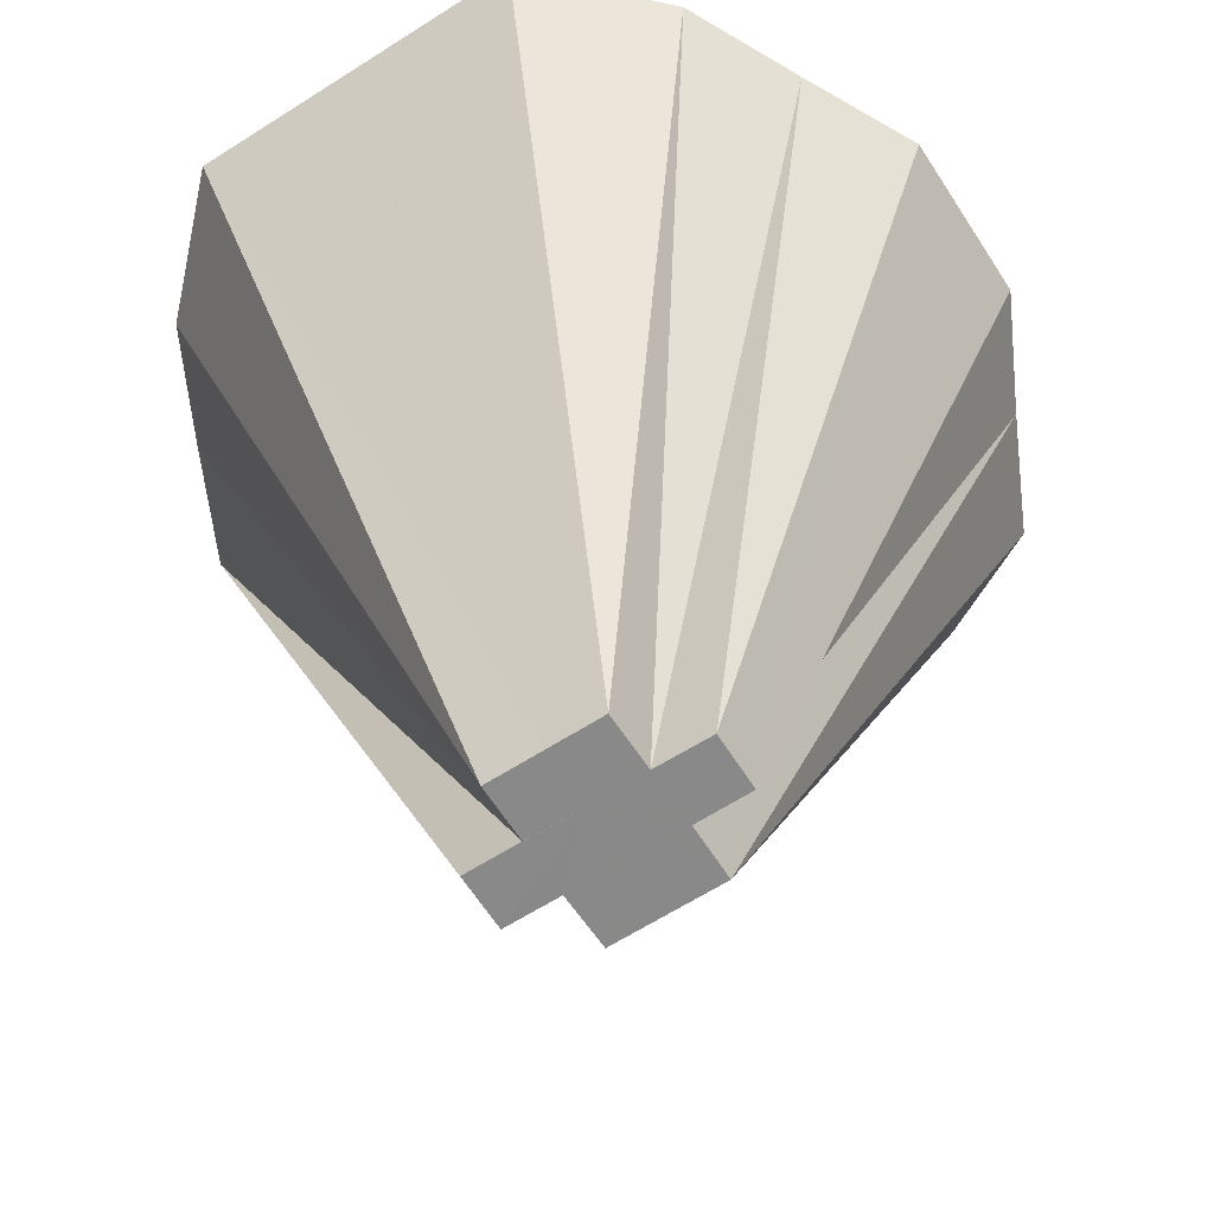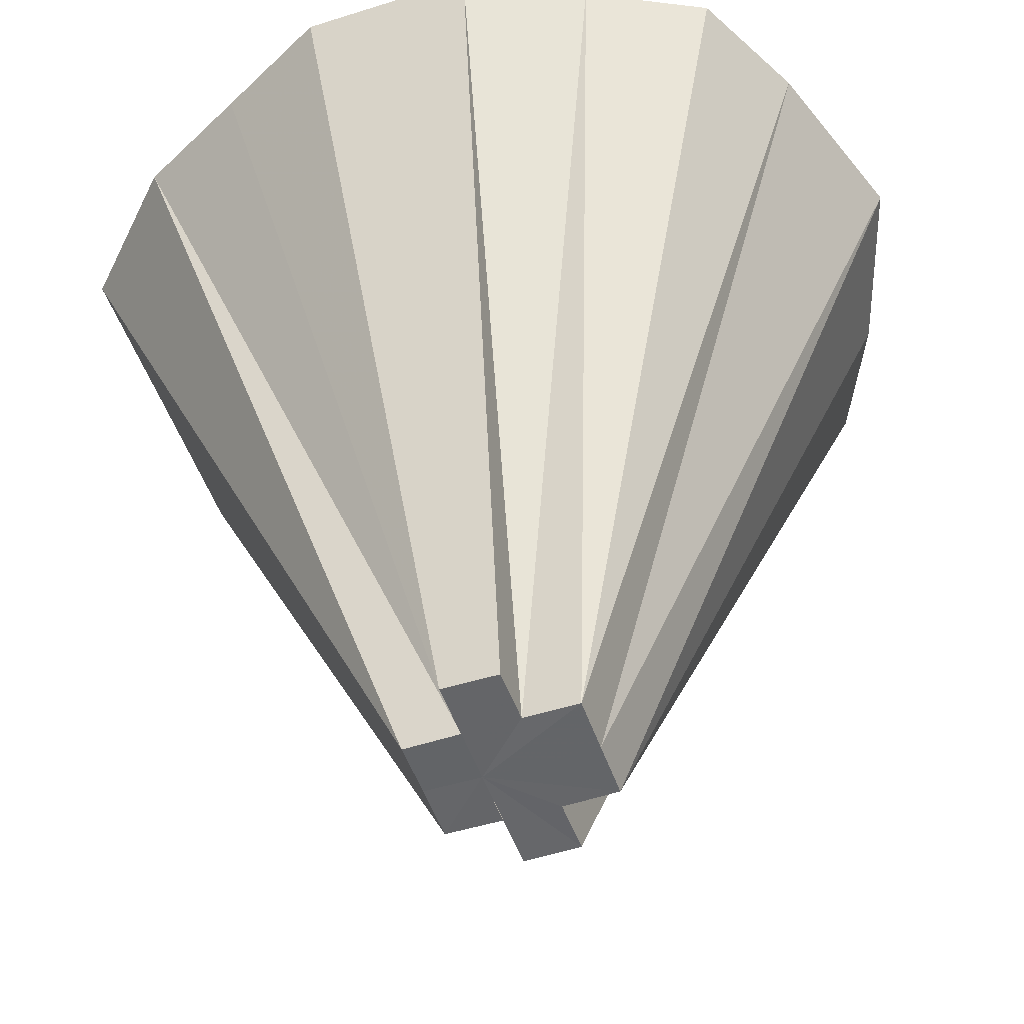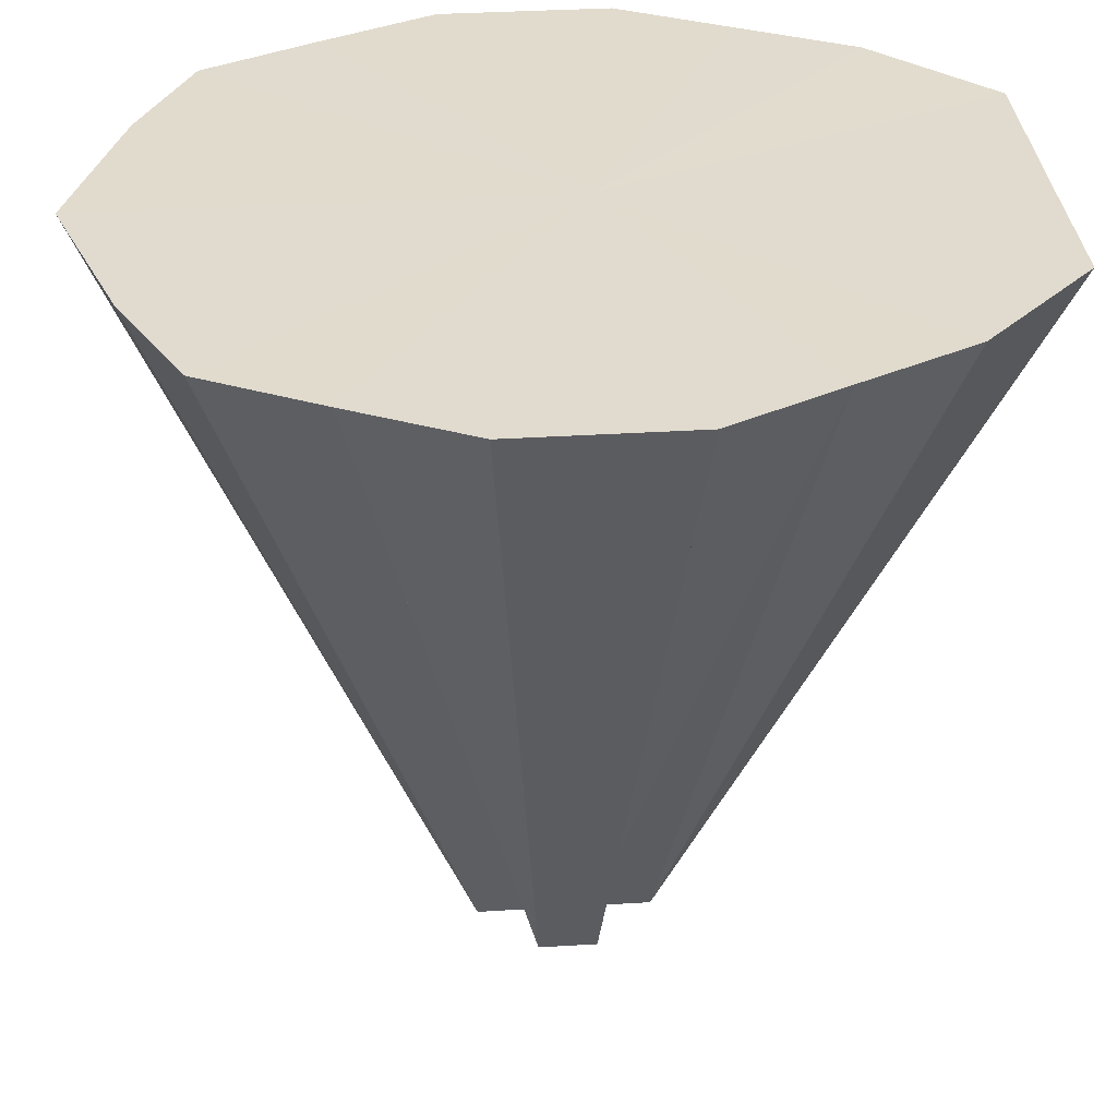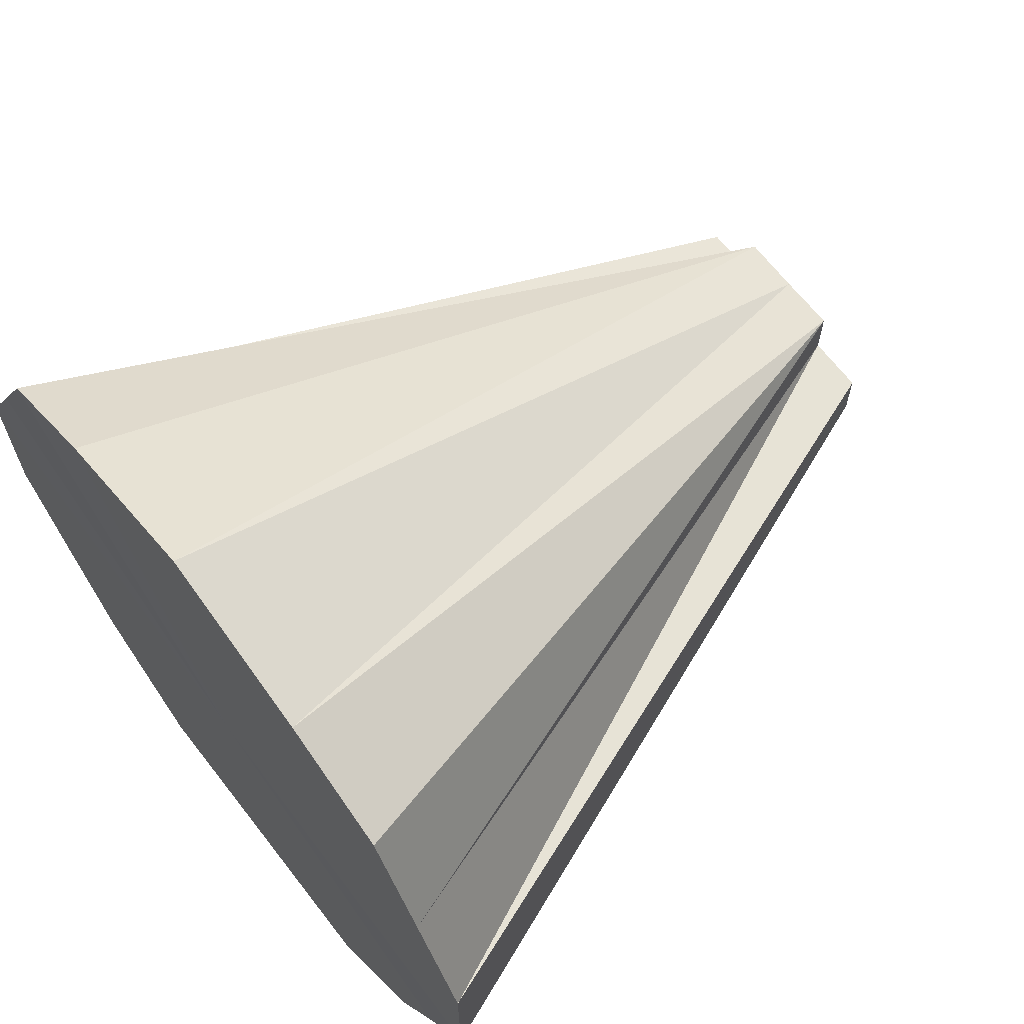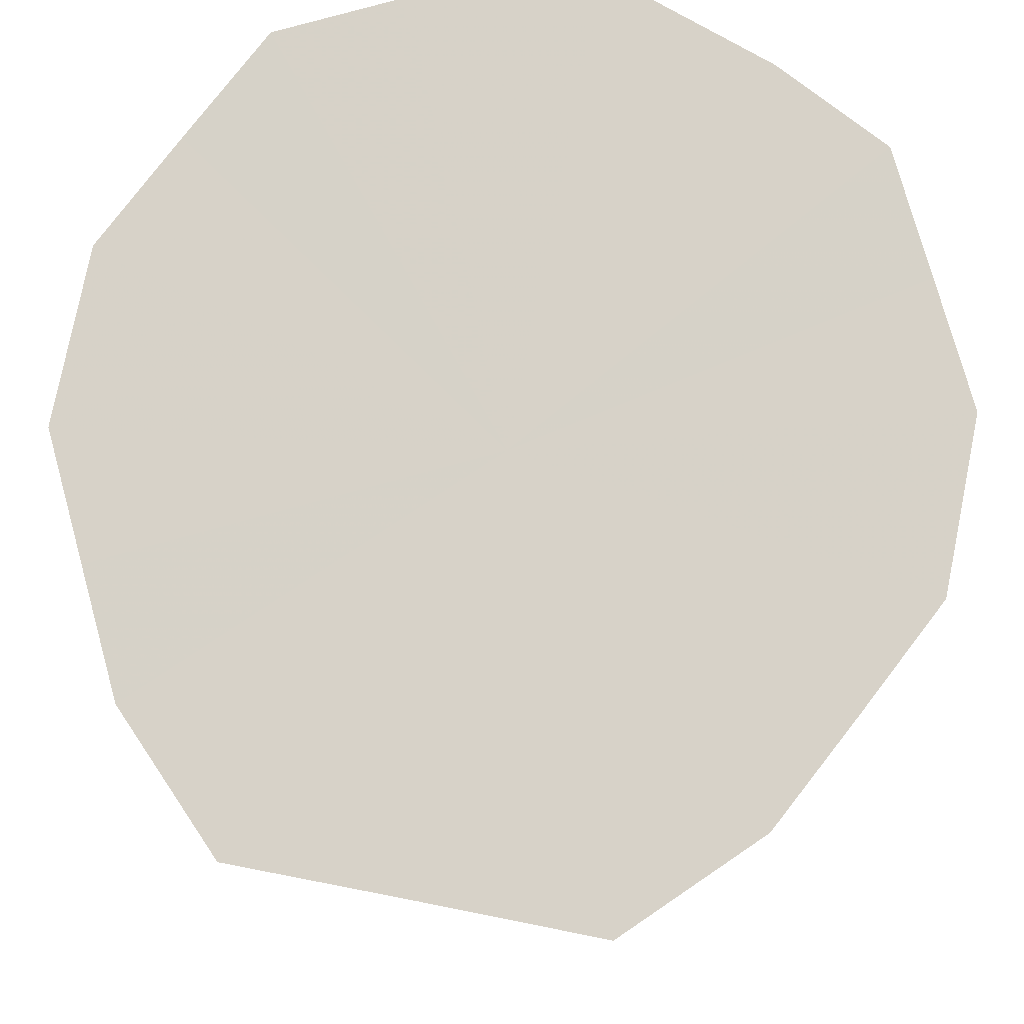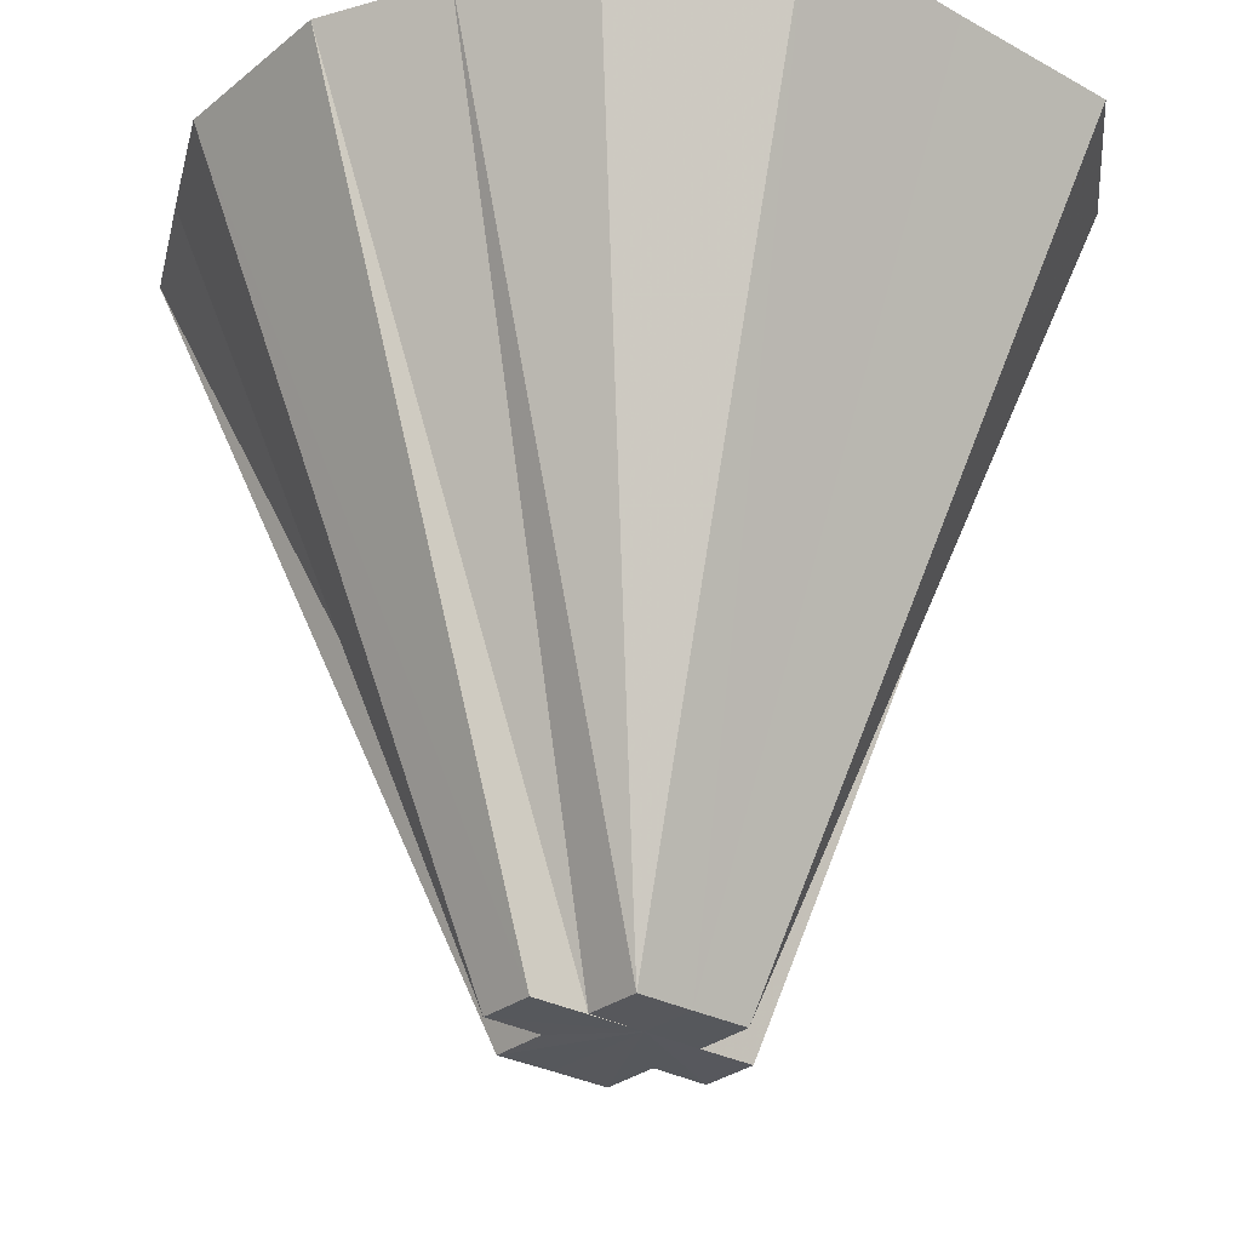
<metadata>
{"format":"obj","ext":"obj","renderer":"f3d","projection":"perspective","resolution":1024,"background":"white","views":[{"elev":-63.1,"azim":32.8,"up":"+Z"},{"elev":-51.5,"azim":109.1,"up":"+Z"},{"elev":33.7,"azim":-94.9,"up":"+Z"},{"elev":66.6,"azim":52.1,"up":"+Y"},{"elev":77.4,"azim":11.1,"up":"+Z"},{"elev":-28.6,"azim":-40.0,"up":"+Z"}]}
</metadata>
<code>
o 25487
v 2210 1869 14.51
v 2210 1869 14.51
v 2210 1869 14.65
v 2210 1869 14.65
v 2210 1869 14.65
v 2210 1869 14.65
v 2210 1869 14.65
v 2210 1869 14.51
v 2210 1869 14.51
v 2210 1869 14.51
v 2210 1869 14.51
v 2210 1869 14.65
v 2210 1869 14.65
v 2210 1869 14.65
v 2210 1869 14.51
v 2210 1869 14.65
v 2210 1869 14.65
v 2210 1869 14.51
v 2210 1869 14.65
v 2210 1869 14.65
v 2210 1869 14.51
v 2210 1869 14.65
v 2210 1869 14.65
v 2210 1869 14.51
v 2210 1869 14.65
v 2210 1869 14.51
v 2210 1869 14.65
v 2210 1869 14.51
v 2210 1869 14.51
v 2210 1869 14.65
v 2210 1869 14.65
v 2210 1869 14.65
v 2210 1869 14.51
v 2210 1869 14.65
v 2210 1869 14.51
v 2210 1869 14.65
v 2210 1869 14.65
v 2210 1869 14.51
v 2210 1869 14.65
v 2210 1869 14.65
v 2210 1869 14.65
v 2210 1869 14.51
v 2210 1869 14.65
v 2210 1869 14.65
v 2210 1869 14.51
v 2210 1869 14.65
v 2210 1869 14.65
v 2210 1869 14.65
v 2210 1869 14.51
v 2210 1869 14.65
v 2210 1869 14.65
v 2210 1869 14.51
v 2210 1869 14.65
v 2210 1869 14.51
v 2210 1869 14.51
v 2210 1869 14.65
v 2210 1869 14.65
v 2210 1869 14.65
v 2210 1869 14.65
v 2210 1869 14.65
v 2210 1869 14.65
v 2210 1869 14.65
v 2210 1869 14.65
v 2210 1869 14.65
v 2210 1869 14.65
v 2210 1869 14.65
v 2210 1869 14.65
v 2210 1869 14.65
v 2210 1869 14.65
v 2210 1869 14.65
v 2210 1869 14.65
v 2210 1869 14.65
v 2210 1869 14.65
v 2210 1869 14.65
v 2210 1869 14.65
f 1 2 3
f 1 4 5
f 2 6 4
f 2 7 6
f 1 8 2
f 9 8 10
f 11 1 12
f 11 8 1
f 11 5 13
f 11 13 14
f 15 14 16
f 15 11 17
f 15 8 11
f 2 18 19
f 2 8 18
f 18 20 7
f 21 22 20
f 18 21 23
f 18 8 21
f 24 25 22
f 21 26 27
f 21 8 26
f 28 8 29
f 28 29 30
f 28 31 32
f 33 34 31
f 35 28 36
f 35 32 37
f 38 8 35
f 38 35 39
f 38 37 40
f 38 40 41
f 42 8 38
f 42 38 43
f 42 41 44
f 45 8 42
f 45 42 46
f 45 44 47
f 45 47 48
f 49 8 45
f 49 48 50
f 49 45 51
f 52 49 53
f 54 55 56
f 57 58 59
f 58 60 59
f 61 57 59
f 60 62 59
f 63 61 59
f 62 64 59
f 65 63 59
f 64 66 59
f 67 65 59
f 66 68 59
f 69 67 59
f 68 70 59
f 71 69 59
f 70 72 59
f 73 71 59
f 72 74 59
f 75 73 59
f 74 75 59

</code>
